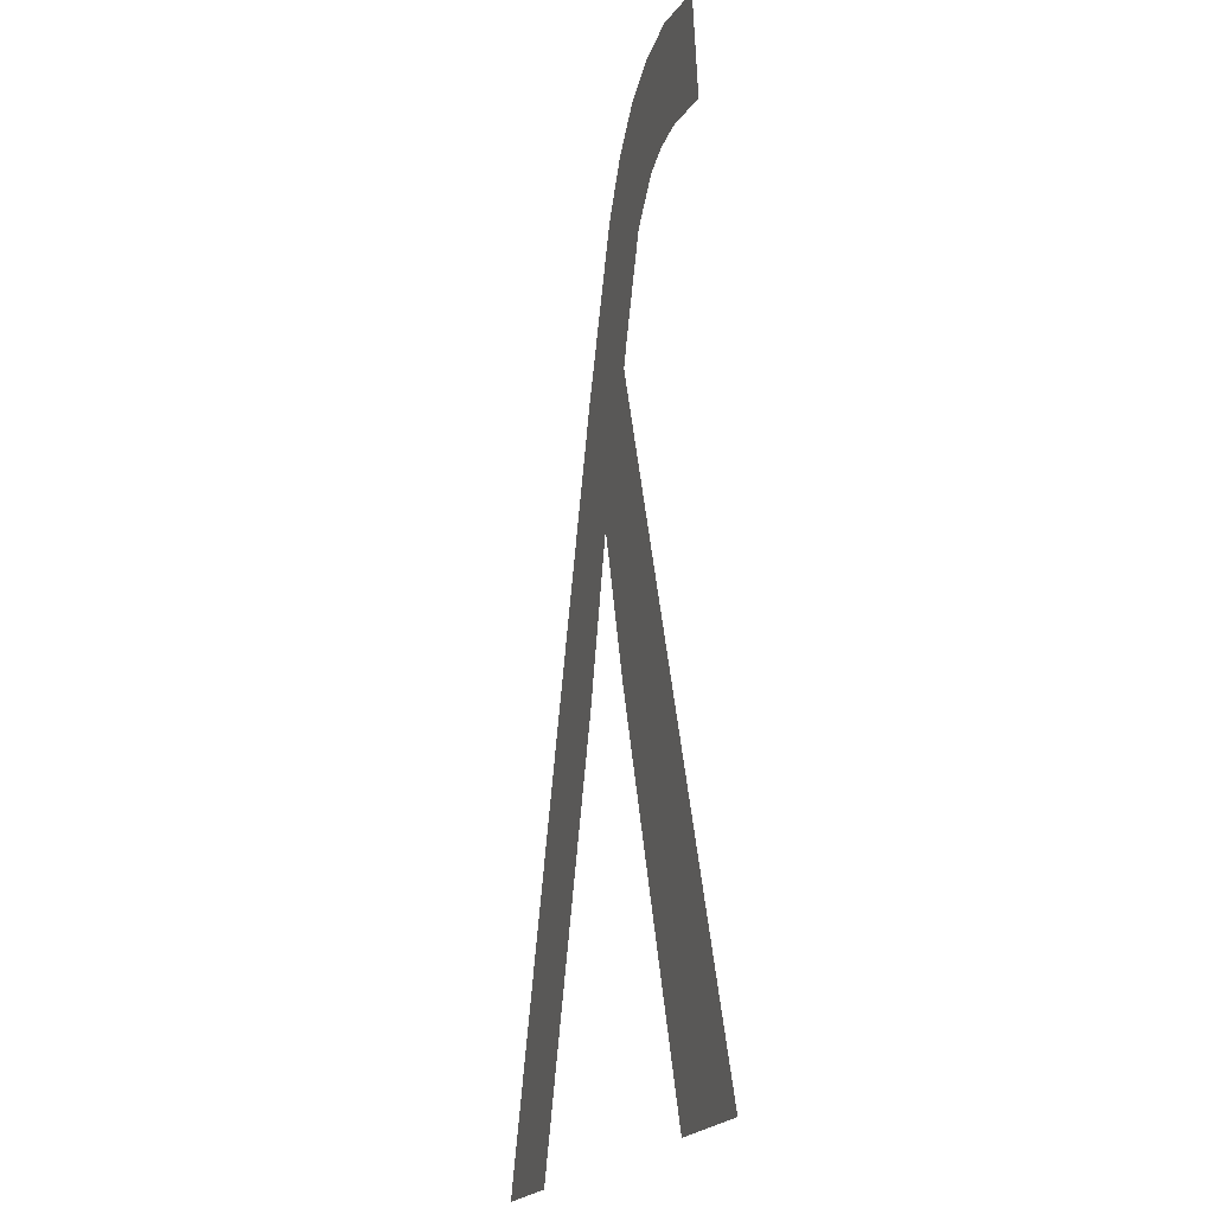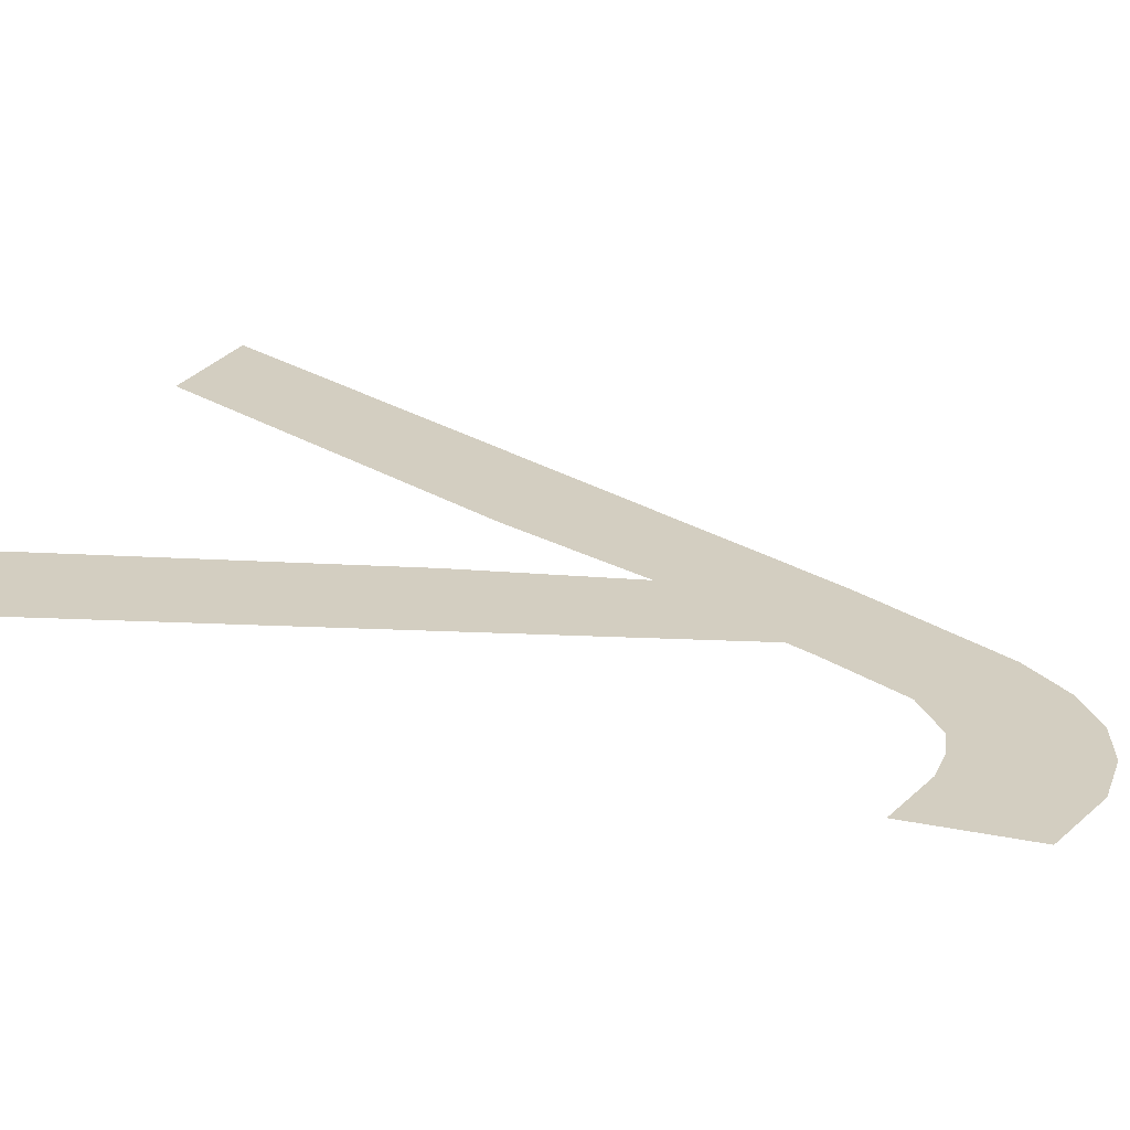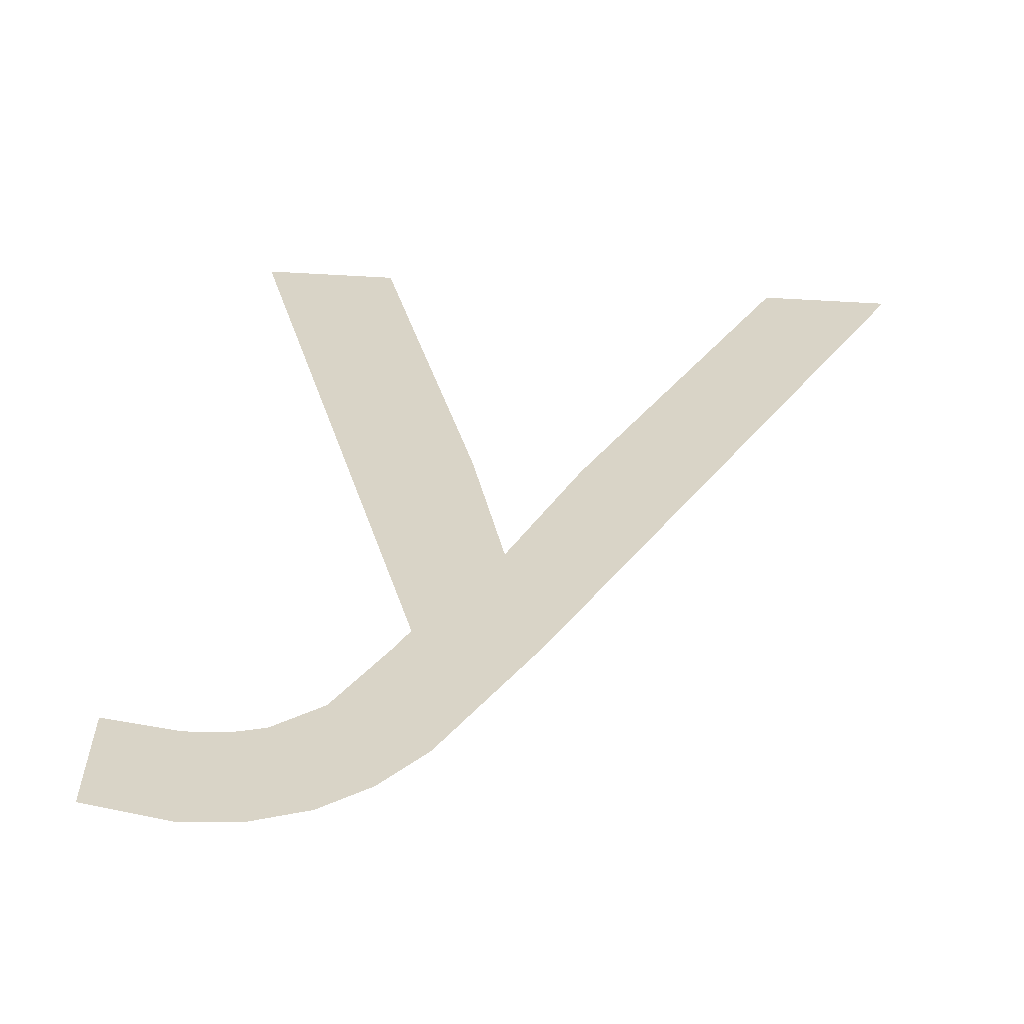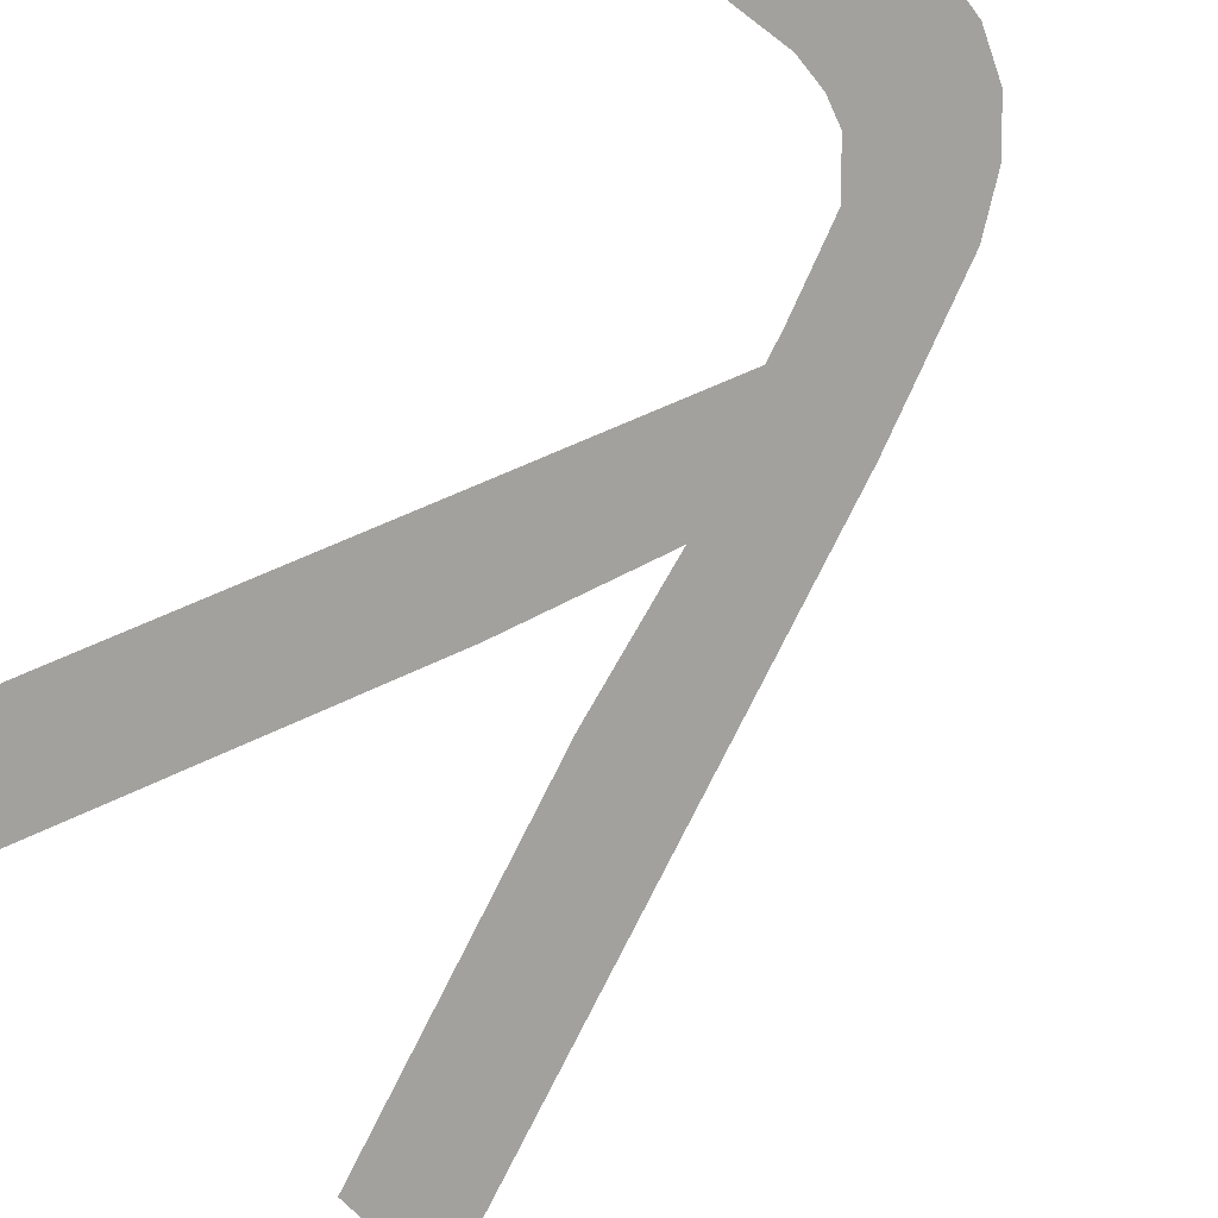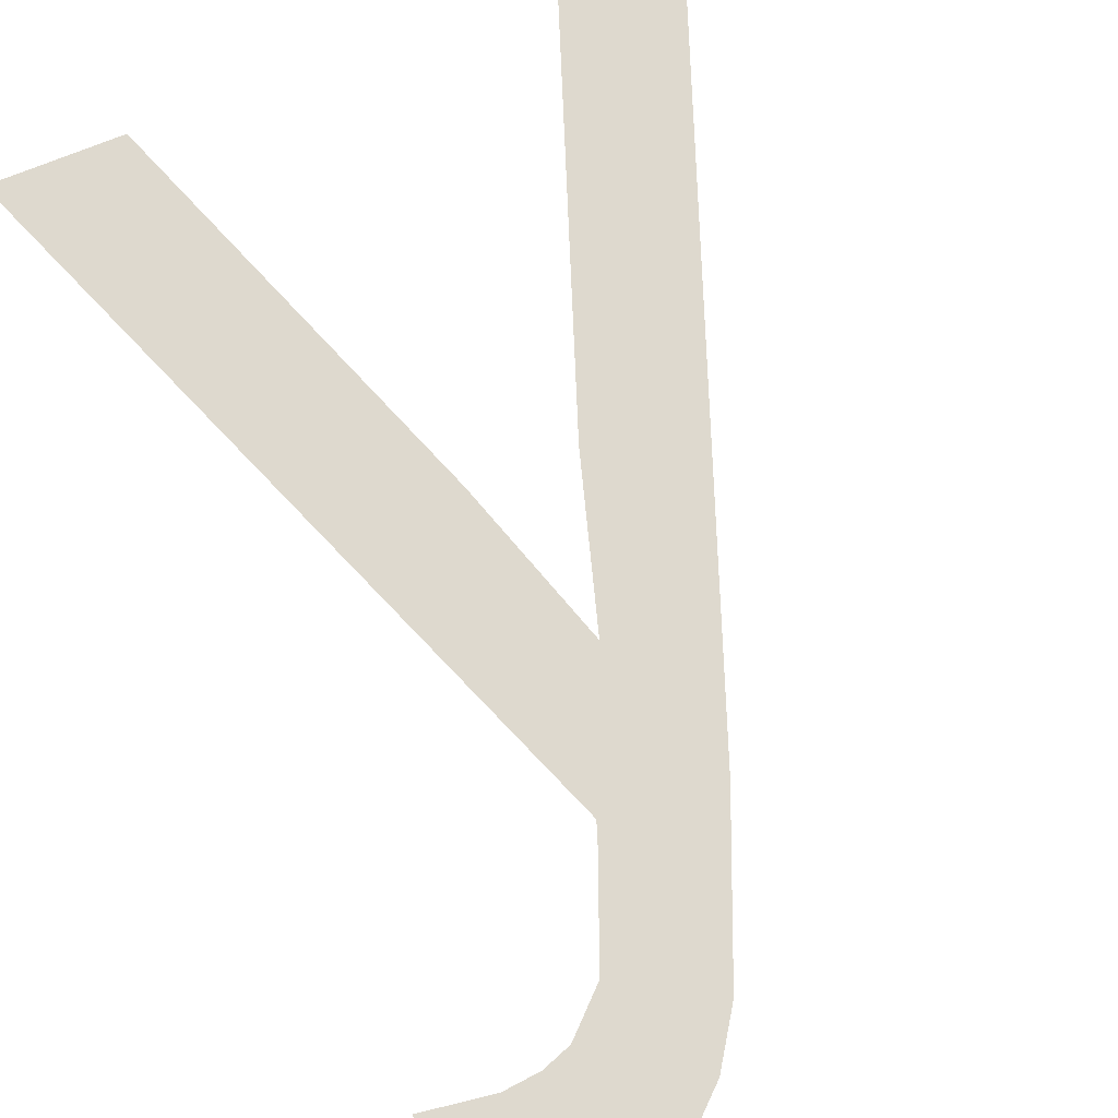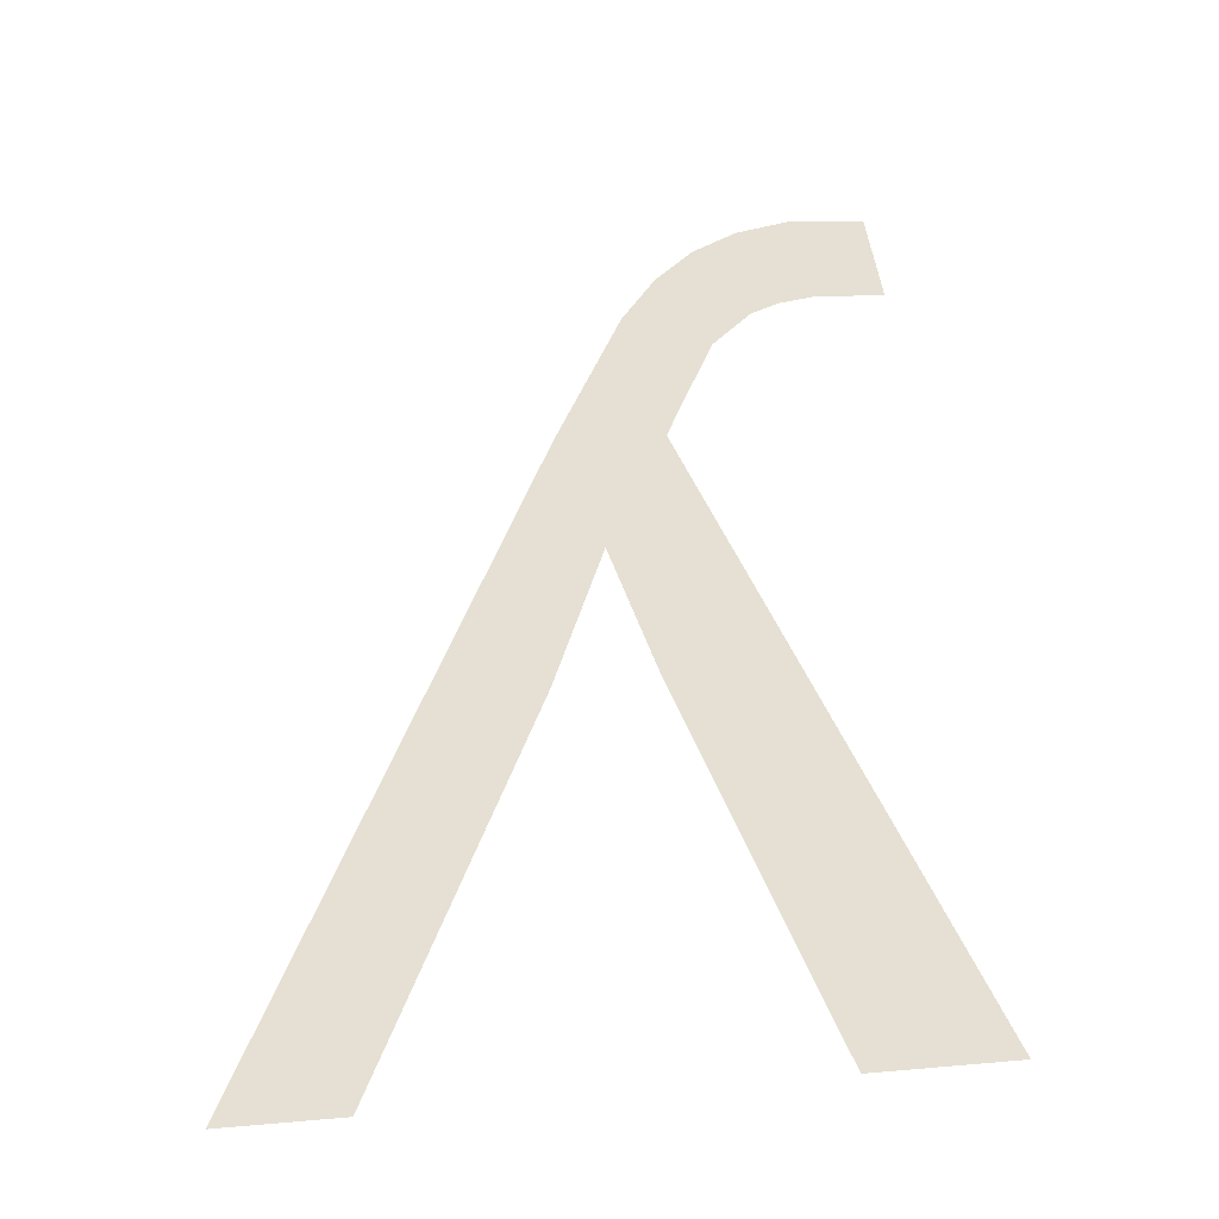
<metadata>
{"format":"obj","ext":"obj","renderer":"f3d","projection":"perspective","resolution":1024,"background":"white","views":[{"elev":-18.8,"azim":-106.8,"up":"+Z"},{"elev":25.0,"azim":-64.7,"up":"+Y"},{"elev":28.9,"azim":7.4,"up":"+Y"},{"elev":-71.8,"azim":-46.0,"up":"+Y"},{"elev":71.5,"azim":-22.5,"up":"+Y"},{"elev":-41.0,"azim":-170.6,"up":"+Z"}]}
</metadata>
<code>
o mesh299/mesh299-geometry#mesh299-geometry
v -0.2372 -0.1692 0.01029
v -0.2346 -0.1691 0.02343
v -0.2396 -0.1692 0.01029
v -0.2345 -0.1691 0.01788
v -0.2344 -0.1691 0.02755
v -0.2348 -0.1691 0.02397
v -0.2335 -0.1691 0.02092
v -0.2352 -0.1691 0.02821
v -0.2338 -0.1691 0.0266
v -0.2355 -0.1691 0.02562
v -0.2326 -0.1691 0.02362
v -0.236 -0.1691 0.02859
v -0.2326 -0.1691 0.01793
v -0.2362 -0.1691 0.02631
v -0.2298 -0.1692 0.01029
v -0.2367 -0.1691 0.0265
v -0.2276 -0.1692 0.01029
v -0.237 -0.1691 0.02872
v -0.2374 -0.1691 0.02656
v -0.2384 -0.1691 0.02845
v -0.2387 -0.1691 0.02636
f 1 2 3
f 2 1 4
f 3 2 1
f 4 1 2
f 5 2 4
f 4 2 5
f 5 6 2
f 2 6 5
f 5 4 7
f 7 4 5
f 8 6 5
f 5 6 8
f 5 7 9
f 9 7 5
f 8 10 6
f 6 10 8
f 9 7 11
f 11 7 9
f 12 10 8
f 8 10 12
f 11 7 13
f 13 7 11
f 12 14 10
f 10 14 12
f 11 13 15
f 15 13 11
f 12 16 14
f 14 16 12
f 11 15 17
f 17 15 11
f 18 16 12
f 12 16 18
f 18 19 16
f 16 19 18
f 20 19 18
f 18 19 20
f 19 20 21
f 21 20 19

</code>
